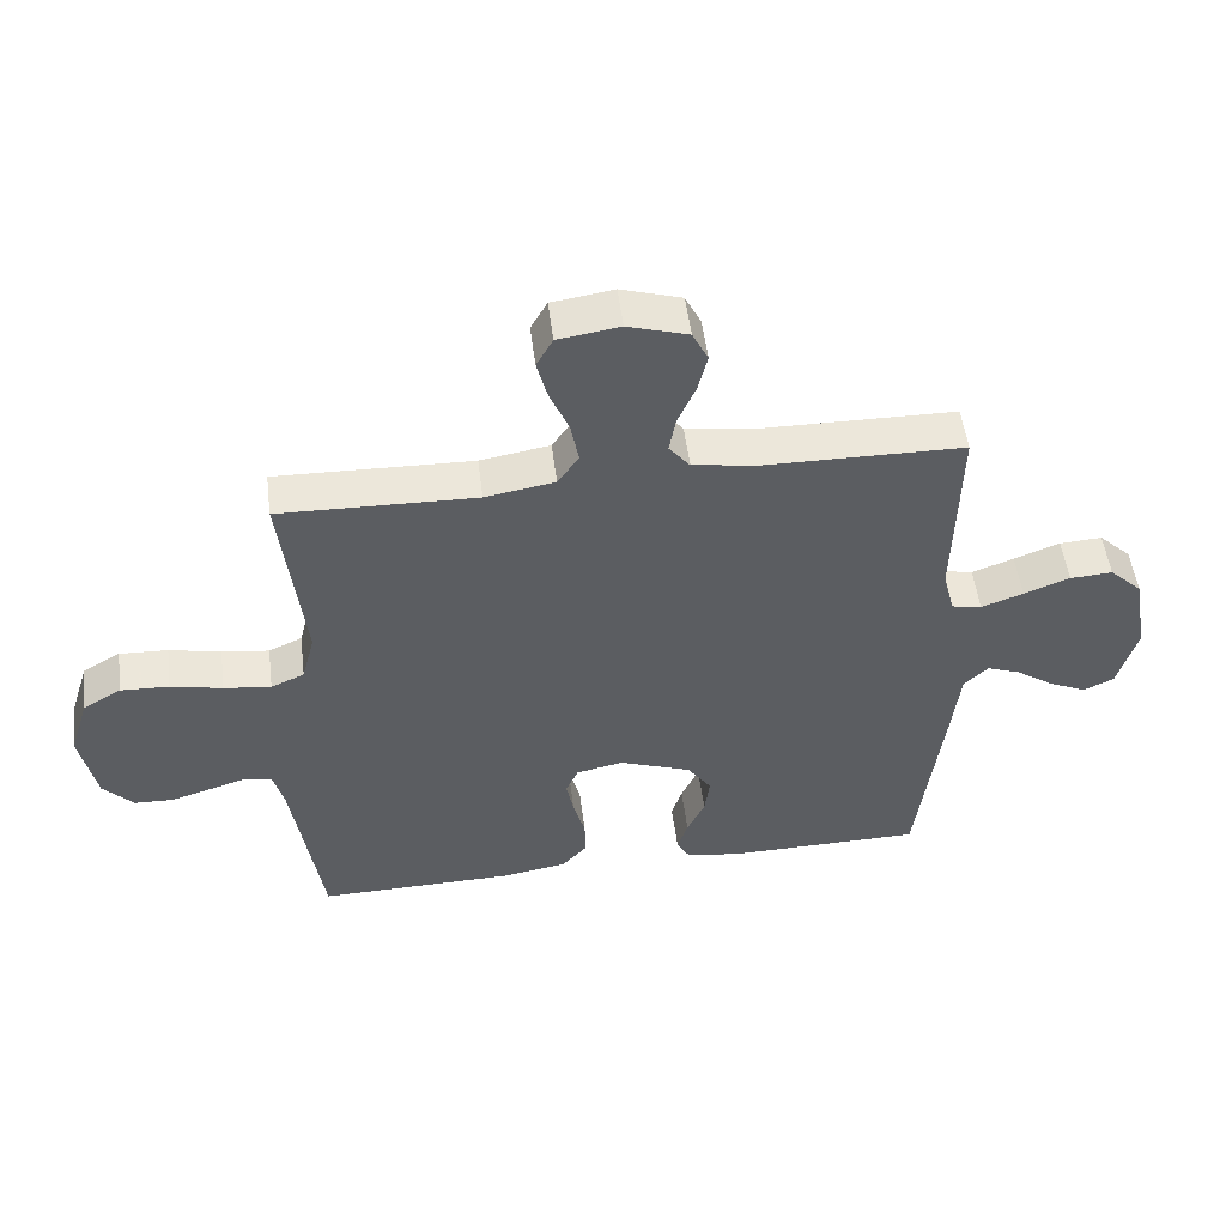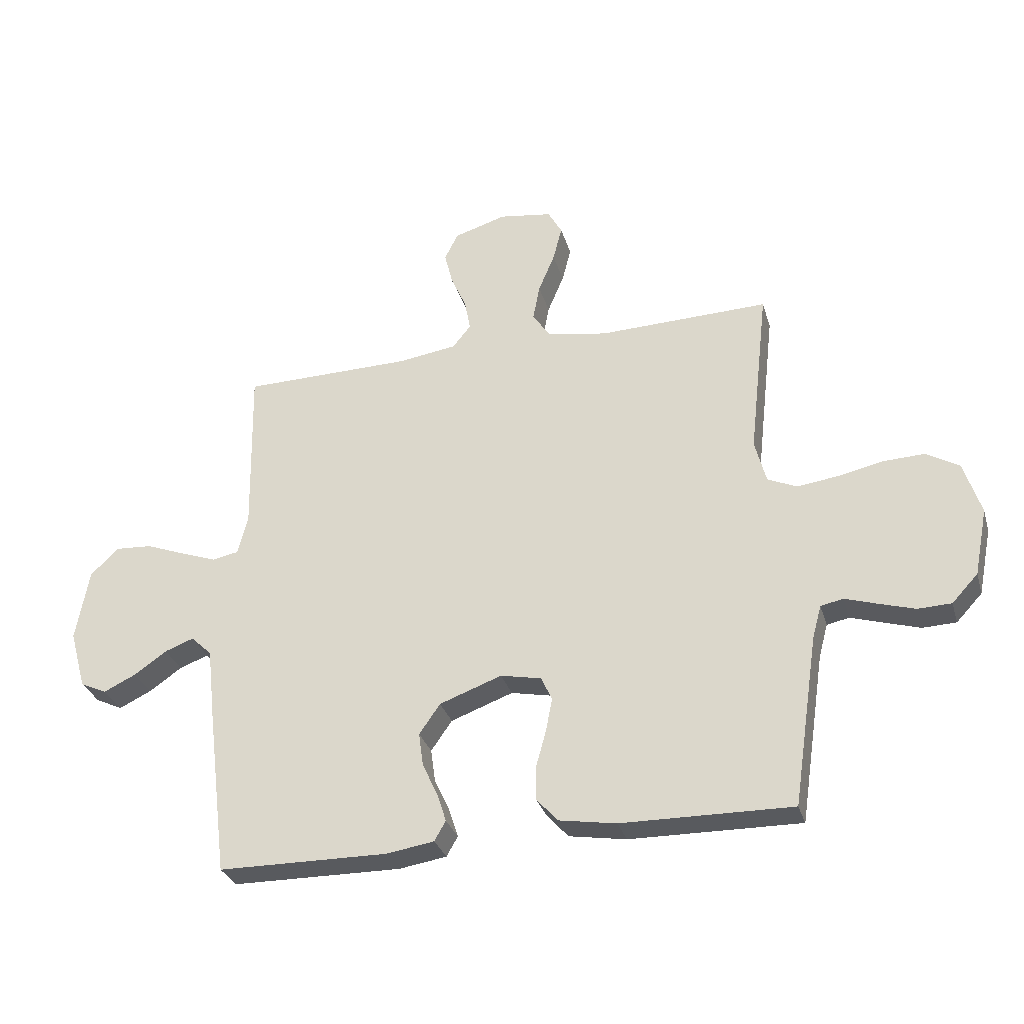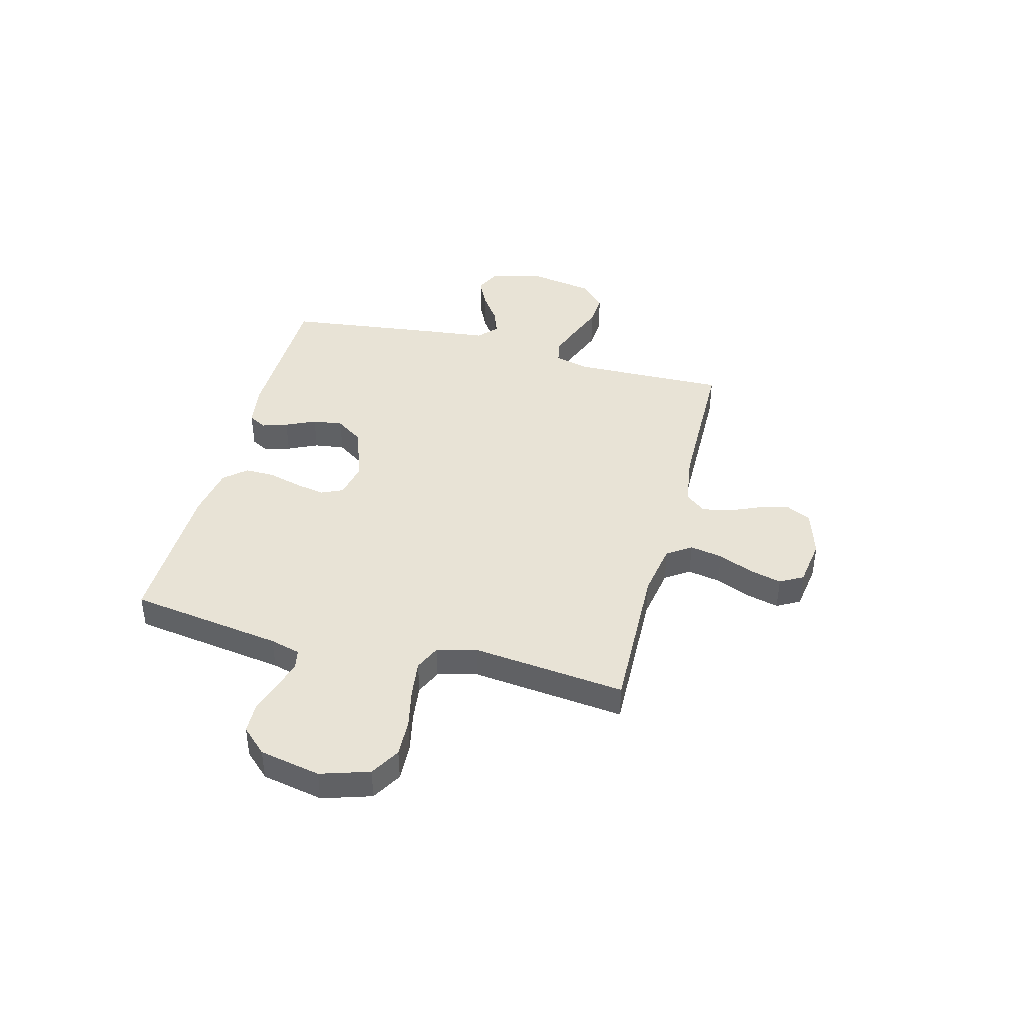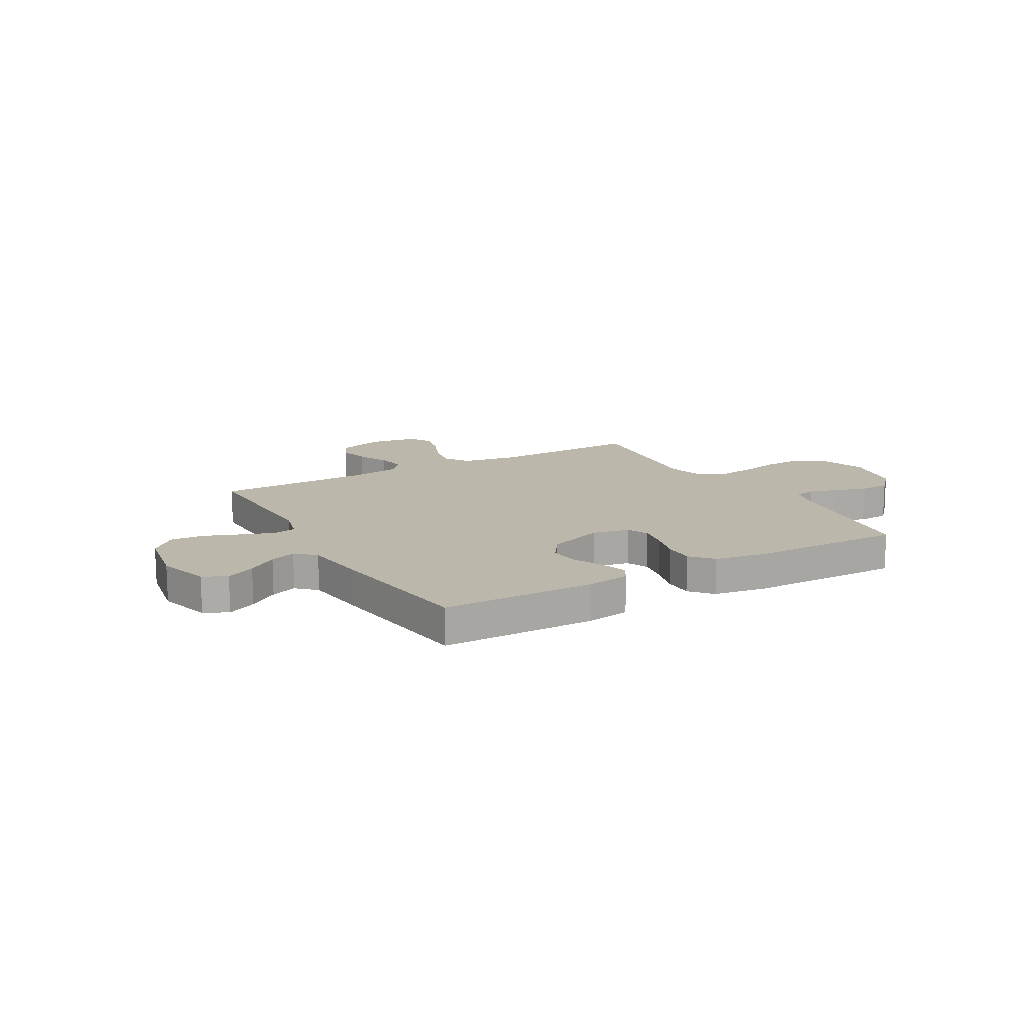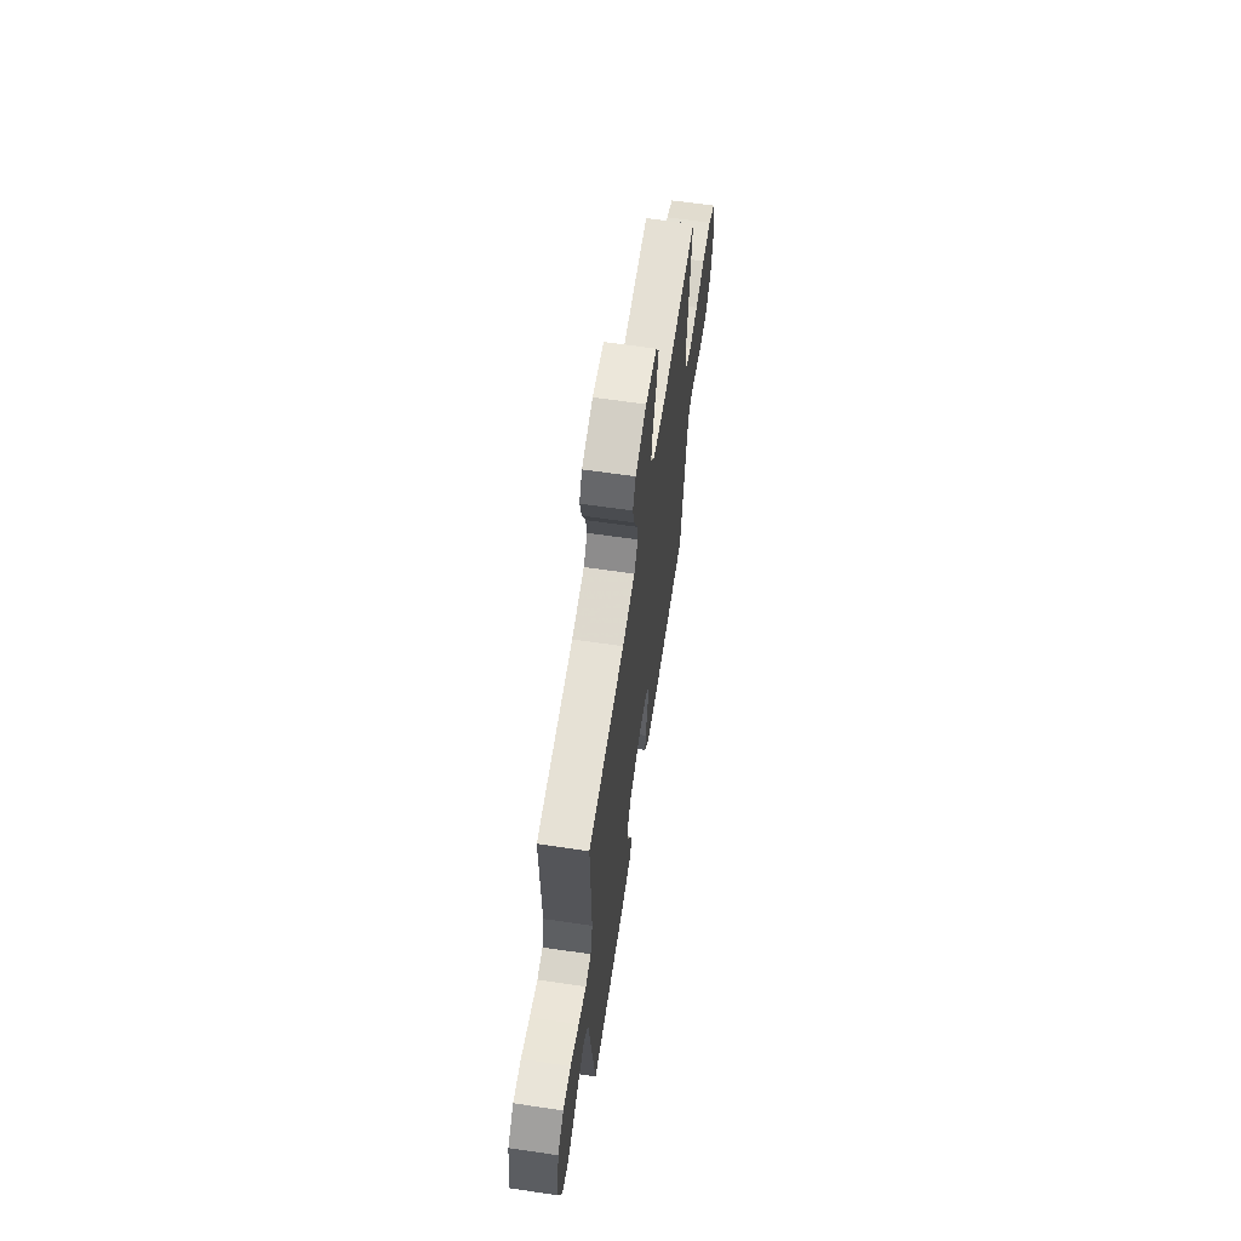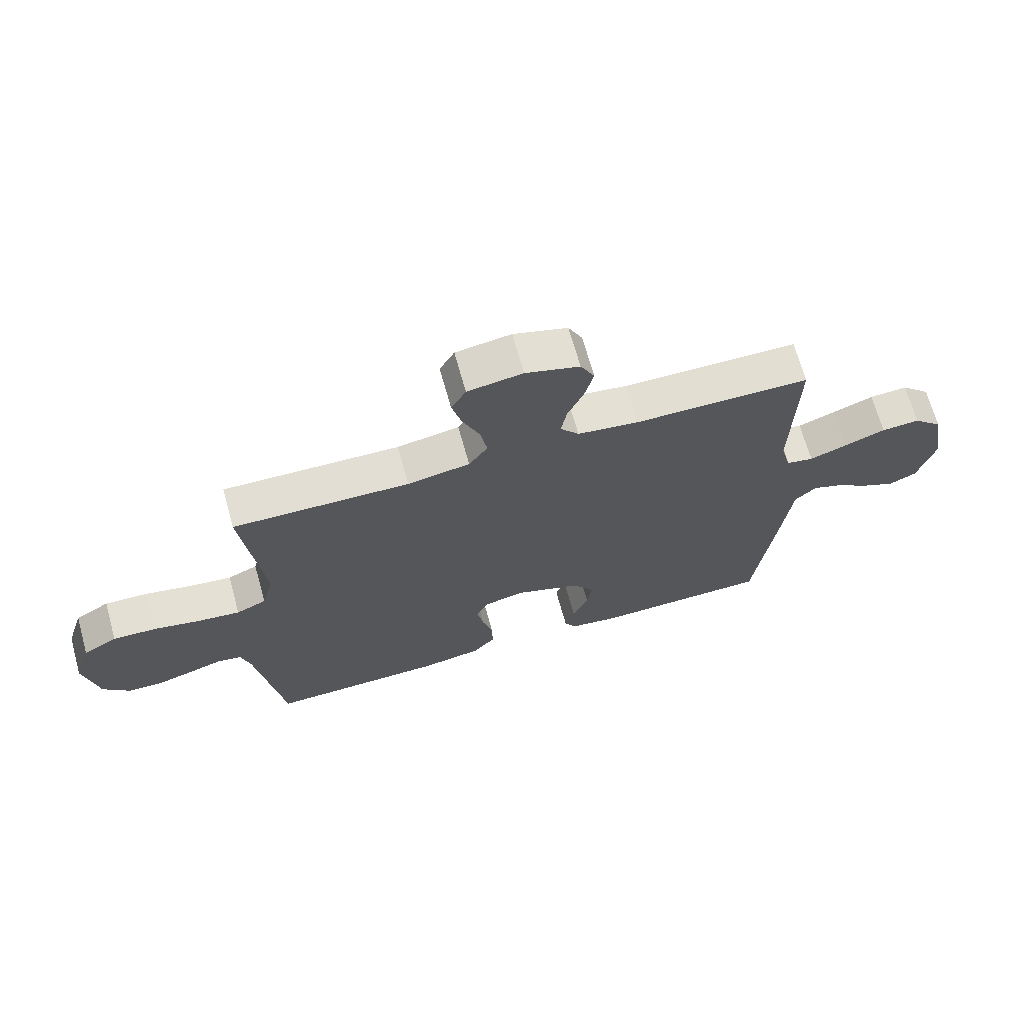
<metadata>
{"format":"obj","ext":"obj","renderer":"f3d","projection":"perspective","resolution":1024,"background":"white","views":[{"elev":51.8,"azim":-7.2,"up":"+Z"},{"elev":-30.9,"azim":-164.3,"up":"+Z"},{"elev":41.4,"azim":-75.4,"up":"+Y"},{"elev":14.2,"azim":150.2,"up":"+Y"},{"elev":63.6,"azim":98.5,"up":"+Z"},{"elev":68.2,"azim":-15.6,"up":"+Z"}]}
</metadata>
<code>
v 0.5 0.07 0.5
v 0.494 0.07 0.2
v 0.512 0.07 0.131
v 0.558 0.07 0.122
v 0.622 0.07 0.145
v 0.692 0.07 0.172
v 0.757 0.07 0.176
v 0.807 0.07 0.128
v 0.83 0.07 0
v 0.801 0.07 -0.104
v 0.754 0.07 -0.126
v 0.697 0.07 -0.099
v 0.639 0.07 -0.059
v 0.588 0.07 -0.04
v 0.551 0.07 -0.075
v 0.537 0.07 -0.2
v 0.5 0.07 -0.5
v 0.2 0.07 -0.504
v 0.116 0.07 -0.491
v 0.096 0.07 -0.456
v 0.112 0.07 -0.406
v 0.139 0.07 -0.348
v 0.147 0.07 -0.289
v 0.11 0.07 -0.236
v 0 0.07 -0.196
v -0.072 0.07 -0.211
v -0.091 0.07 -0.253
v -0.08 0.07 -0.311
v -0.062 0.07 -0.376
v -0.061 0.07 -0.435
v -0.099 0.07 -0.478
v -0.2 0.07 -0.495
v -0.5 0.07 -0.5
v -0.545 0.07 -0.2
v -0.561 0.07 -0.141
v -0.601 0.07 -0.133
v -0.658 0.07 -0.151
v -0.721 0.07 -0.17
v -0.78 0.07 -0.168
v -0.826 0.07 -0.119
v -0.85 0.07 0
v -0.82 0.07 0.095
v -0.762 0.07 0.129
v -0.688 0.07 0.126
v -0.609 0.07 0.109
v -0.537 0.07 0.1
v -0.486 0.07 0.123
v -0.466 0.07 0.2
v -0.5 0.07 0.5
v -0.2 0.07 0.492
v -0.094 0.07 0.51
v -0.062 0.07 0.557
v -0.074 0.07 0.621
v -0.103 0.07 0.69
v -0.119 0.07 0.752
v -0.094 0.07 0.797
v 0 0.07 0.811
v 0.092 0.07 0.783
v 0.116 0.07 0.735
v 0.101 0.07 0.675
v 0.074 0.07 0.614
v 0.064 0.07 0.559
v 0.096 0.07 0.519
v 0.2 0.07 0.504
v 0.5 0 0.5
v 0.494 0 0.2
v 0.512 0 0.131
v 0.558 0 0.122
v 0.622 0 0.145
v 0.692 0 0.172
v 0.757 0 0.176
v 0.807 0 0.128
v 0.83 0 0
v 0.801 0 -0.104
v 0.754 0 -0.126
v 0.697 0 -0.099
v 0.639 0 -0.059
v 0.588 0 -0.04
v 0.551 0 -0.075
v 0.537 0 -0.2
v 0.5 0 -0.5
v 0.2 0 -0.504
v 0.116 0 -0.491
v 0.096 0 -0.456
v 0.112 0 -0.406
v 0.139 0 -0.348
v 0.147 0 -0.289
v 0.11 0 -0.236
v 0 0 -0.196
v -0.072 0 -0.211
v -0.091 0 -0.253
v -0.08 0 -0.311
v -0.062 0 -0.376
v -0.061 0 -0.435
v -0.099 0 -0.478
v -0.2 0 -0.495
v -0.5 0 -0.5
v -0.545 0 -0.2
v -0.561 0 -0.141
v -0.601 0 -0.133
v -0.658 0 -0.151
v -0.721 0 -0.17
v -0.78 0 -0.168
v -0.826 0 -0.119
v -0.85 0 0
v -0.82 0 0.095
v -0.762 0 0.129
v -0.688 0 0.126
v -0.609 0 0.109
v -0.537 0 0.1
v -0.486 0 0.123
v -0.466 0 0.2
v -0.5 0 0.5
v -0.2 0 0.492
v -0.094 0 0.51
v -0.062 0 0.557
v -0.074 0 0.621
v -0.103 0 0.69
v -0.119 0 0.752
v -0.094 0 0.797
v 0 0 0.811
v 0.092 0 0.783
v 0.116 0 0.735
v 0.101 0 0.675
v 0.074 0 0.614
v 0.064 0 0.559
v 0.096 0 0.519
v 0.2 0 0.504
f 58 59 60 61
f 58 61 62
f 57 58 62
f 56 57 62
f 53 54 55 56
f 52 53 56 62
f 51 52 62 63
f 48 49 50
f 47 48 50 51
f 42 43 44 45
f 42 45 46
f 41 42 46
f 40 41 46
f 39 40 46 47
f 36 37 38 39
f 31 32 33 34
f 31 34 35
f 28 29 30 31
f 27 28 31 35
f 26 27 35
f 25 26 35 36
f 19 20 21 22
f 17 18 19 22
f 15 16 17 22
f 14 15 22 23
f 10 11 12 13
f 10 13 14
f 9 10 14
f 8 9 14
f 5 6 7 8
f 4 5 8 14
f 3 4 14 23
f 64 1 2
f 36 39 47 51
f 25 36 51 63
f 24 25 63 64
f 23 24 64
f 2 3 23 64
f 125 124 123 122
f 126 125 122
f 126 122 121
f 126 121 120
f 120 119 118 117
f 126 120 117 116
f 127 126 116 115
f 114 113 112
f 115 114 112 111
f 109 108 107 106
f 110 109 106
f 110 106 105
f 110 105 104
f 111 110 104 103
f 103 102 101 100
f 98 97 96 95
f 99 98 95
f 95 94 93 92
f 99 95 92 91
f 99 91 90
f 100 99 90 89
f 86 85 84 83
f 86 83 82 81
f 86 81 80 79
f 87 86 79 78
f 77 76 75 74
f 78 77 74
f 78 74 73
f 78 73 72
f 72 71 70 69
f 78 72 69 68
f 87 78 68 67
f 66 65 128
f 115 111 103 100
f 127 115 100 89
f 128 127 89 88
f 128 88 87
f 128 87 67 66
f 1 65 66 2
f 2 66 67 3
f 3 67 68 4
f 4 68 69 5
f 5 69 70 6
f 6 70 71 7
f 7 71 72 8
f 8 72 73 9
f 9 73 74 10
f 10 74 75 11
f 11 75 76 12
f 12 76 77 13
f 13 77 78 14
f 14 78 79 15
f 15 79 80 16
f 16 80 81 17
f 17 81 82 18
f 18 82 83 19
f 19 83 84 20
f 20 84 85 21
f 21 85 86 22
f 22 86 87 23
f 23 87 88 24
f 24 88 89 25
f 25 89 90 26
f 26 90 91 27
f 27 91 92 28
f 28 92 93 29
f 29 93 94 30
f 30 94 95 31
f 31 95 96 32
f 32 96 97 33
f 33 97 98 34
f 34 98 99 35
f 35 99 100 36
f 36 100 101 37
f 37 101 102 38
f 38 102 103 39
f 39 103 104 40
f 40 104 105 41
f 41 105 106 42
f 42 106 107 43
f 43 107 108 44
f 44 108 109 45
f 45 109 110 46
f 46 110 111 47
f 47 111 112 48
f 48 112 113 49
f 49 113 114 50
f 50 114 115 51
f 51 115 116 52
f 52 116 117 53
f 53 117 118 54
f 54 118 119 55
f 55 119 120 56
f 56 120 121 57
f 57 121 122 58
f 58 122 123 59
f 59 123 124 60
f 60 124 125 61
f 61 125 126 62
f 62 126 127 63
f 63 127 128 64
f 64 128 65 1

</code>
